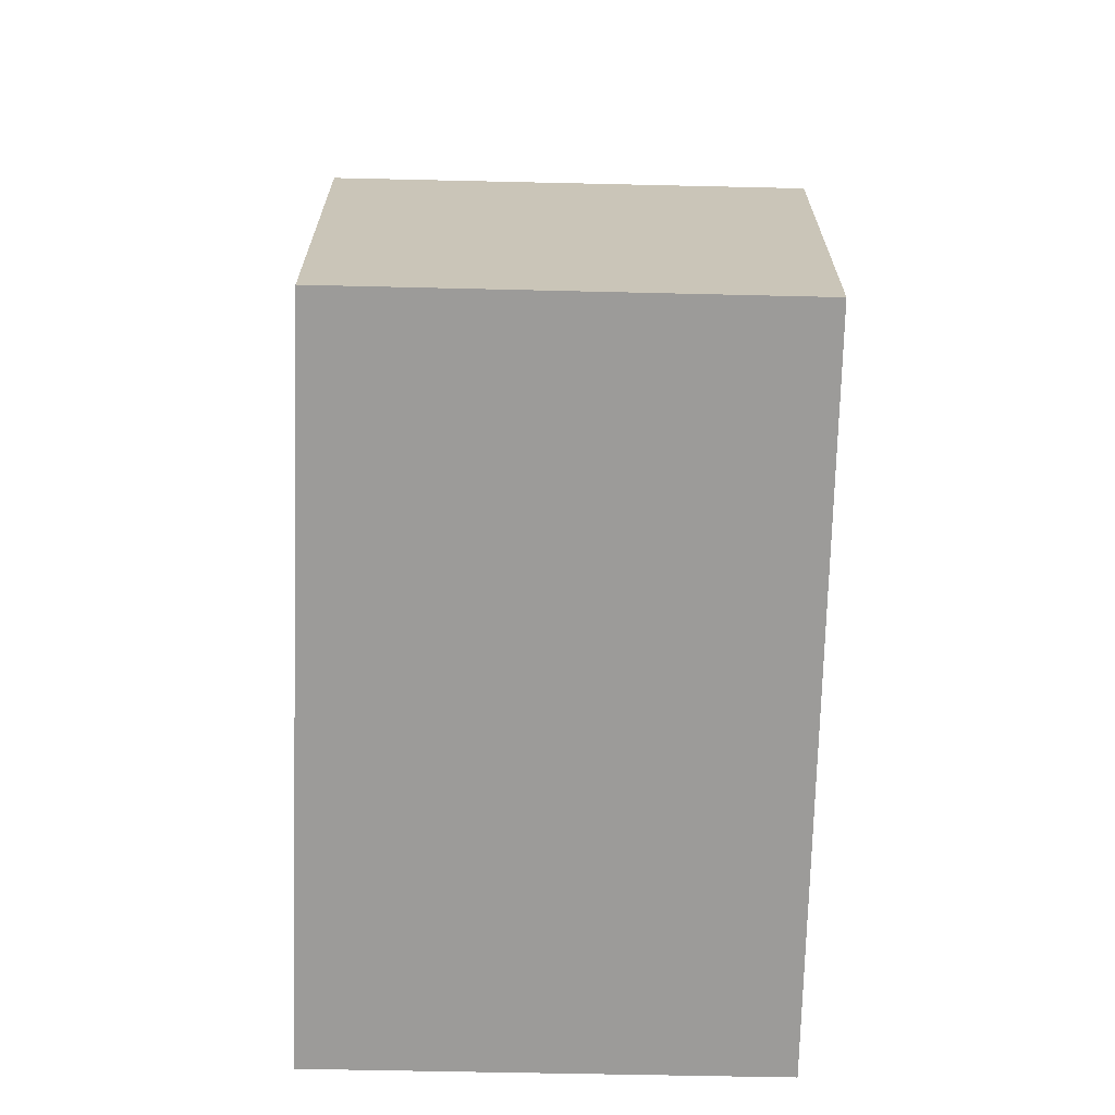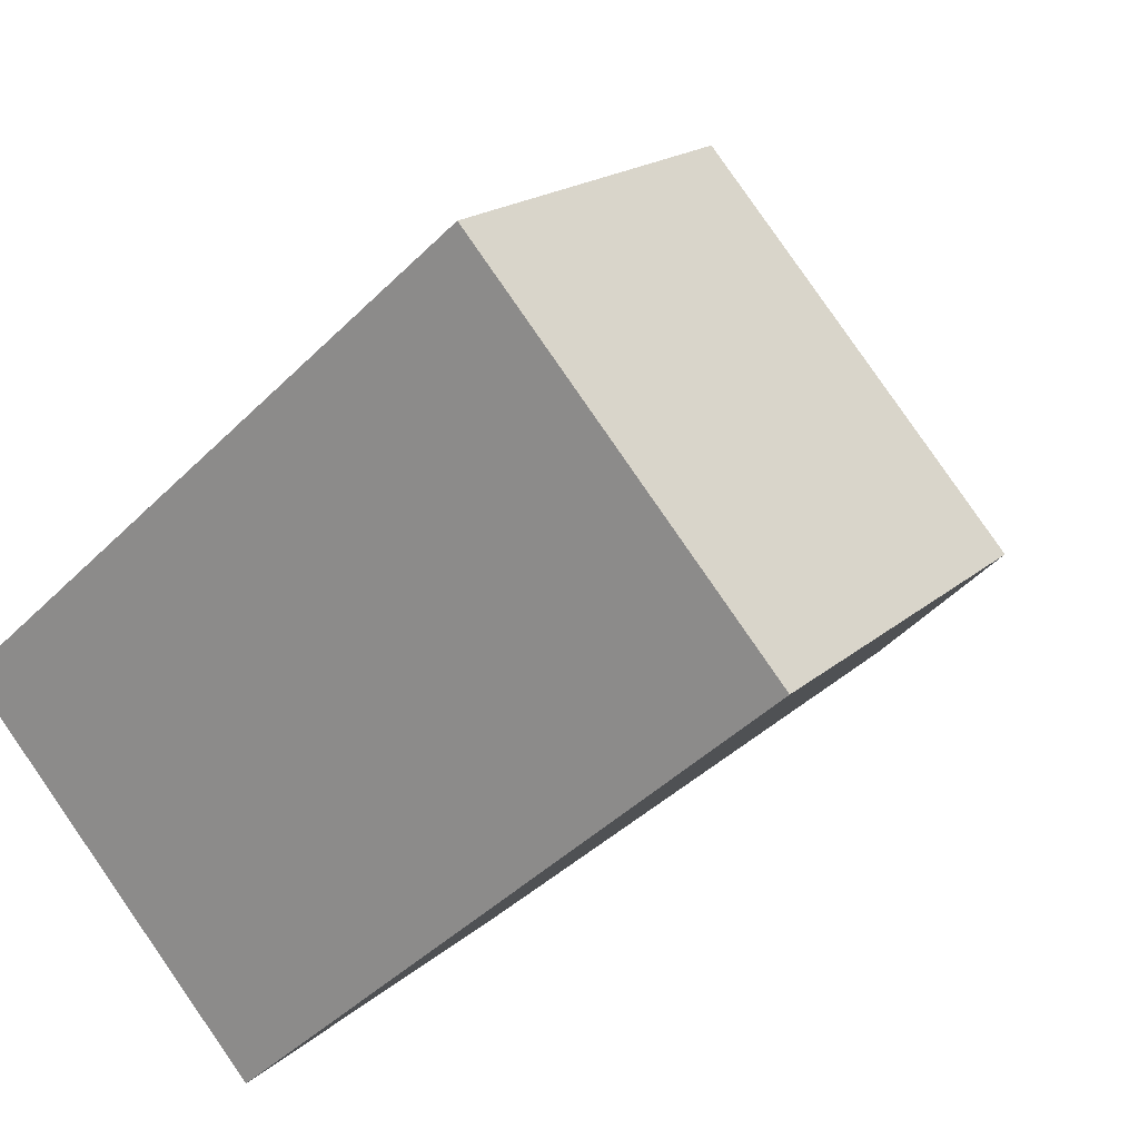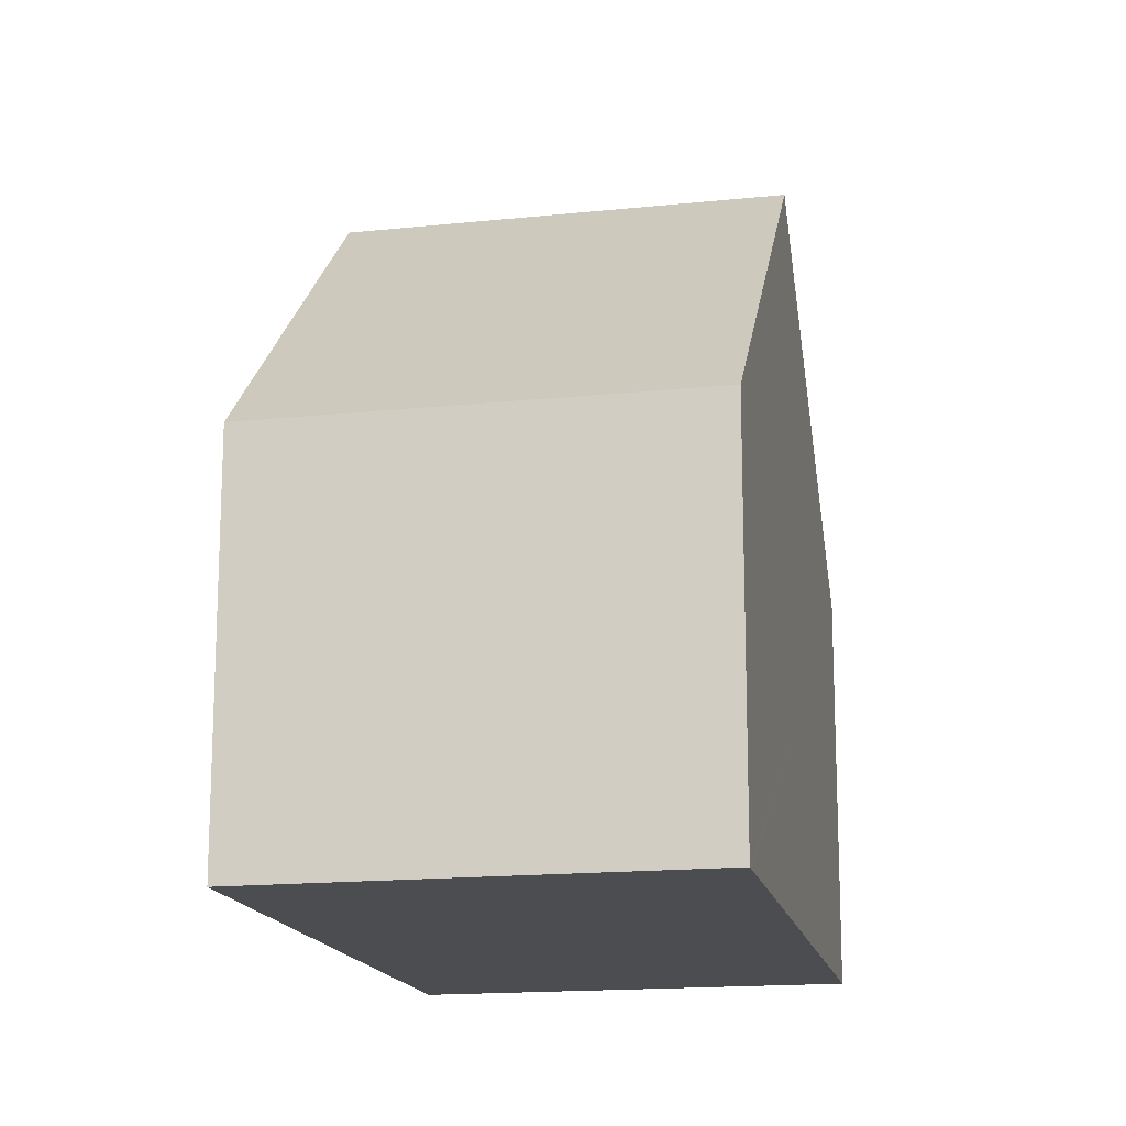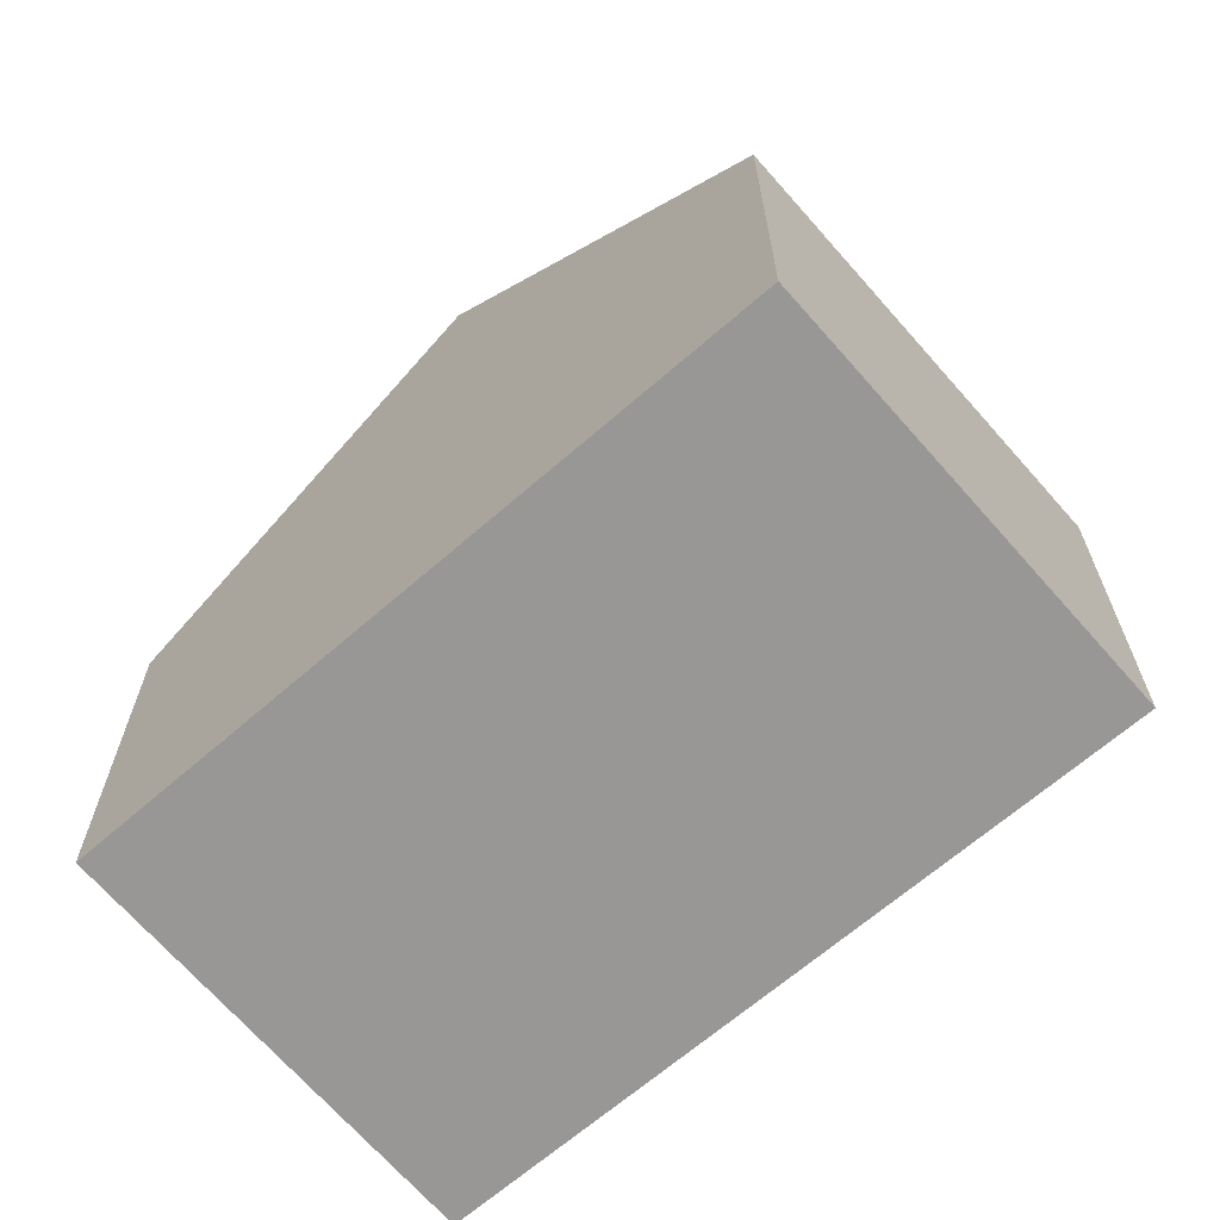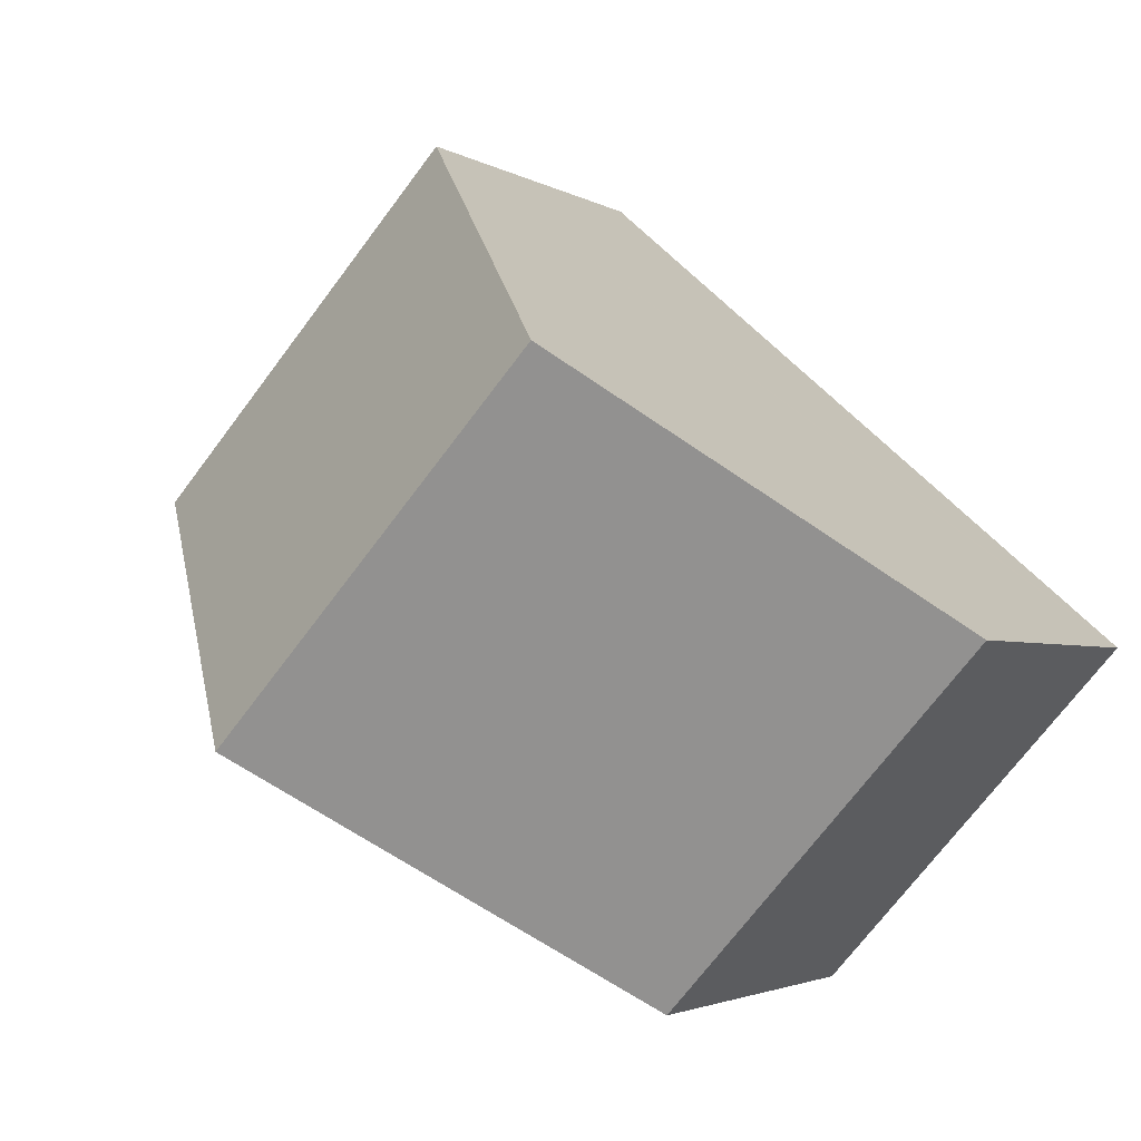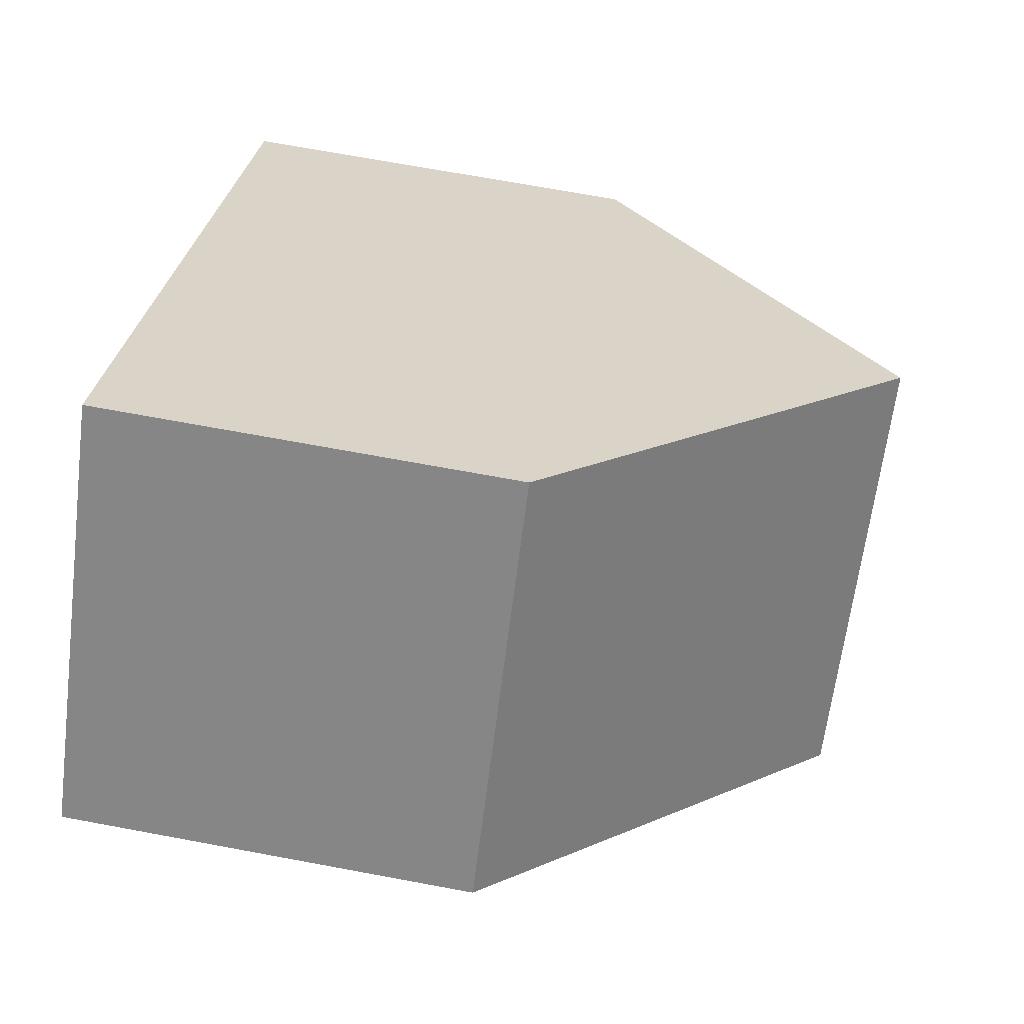
<metadata>
{"format":"obj","ext":"obj","renderer":"f3d","projection":"perspective","resolution":1024,"background":"white","views":[{"elev":-69.9,"azim":46.8,"up":"+Y"},{"elev":18.1,"azim":31.6,"up":"+Z"},{"elev":-16.1,"azim":-119.8,"up":"+Y"},{"elev":-68.3,"azim":179.2,"up":"+Y"},{"elev":-2.6,"azim":-153.3,"up":"+Z"},{"elev":68.9,"azim":100.6,"up":"+Z"}]}
</metadata>
<code>
v  7.844 10.04 -1.304
v  7.459 5.548 6.524
v  11.52 5.571 1.985
v  3.724 10.04 3.257
v  0 5.561 3.405e-16
v  4.259 5.687 -4.508
v  4.155 5.561 -4.601
v  0.139 5.728 0.122
v  4.155 2.817e-16 -4.601
v  0 0 0
v  0.139 -7.47e-18 0.122
v  3.724 -1.994e-16 3.257
v  7.459 -3.995e-16 6.524
v  11.52 -1.215e-16 1.985
v  7.844 7.985e-17 -1.304
v  4.259 2.76e-16 -4.508
g defaultobject
f 1 2 3
f 2 1 4
f 5 6 7
f 6 5 1
f 1 5 4
f 4 5 8
f 9 5 7
f 5 9 10
f 8 2 4
f 2 8 5
f 2 5 10
f 2 10 11
f 2 11 12
f 2 12 13
f 2 14 3
f 14 2 13
f 14 1 3
f 1 14 6
f 6 14 15
f 6 15 16
f 6 16 7
f 7 16 9
f 12 14 13
f 14 12 11
f 14 11 15
f 15 11 10
f 15 10 16
f 16 10 9

</code>
